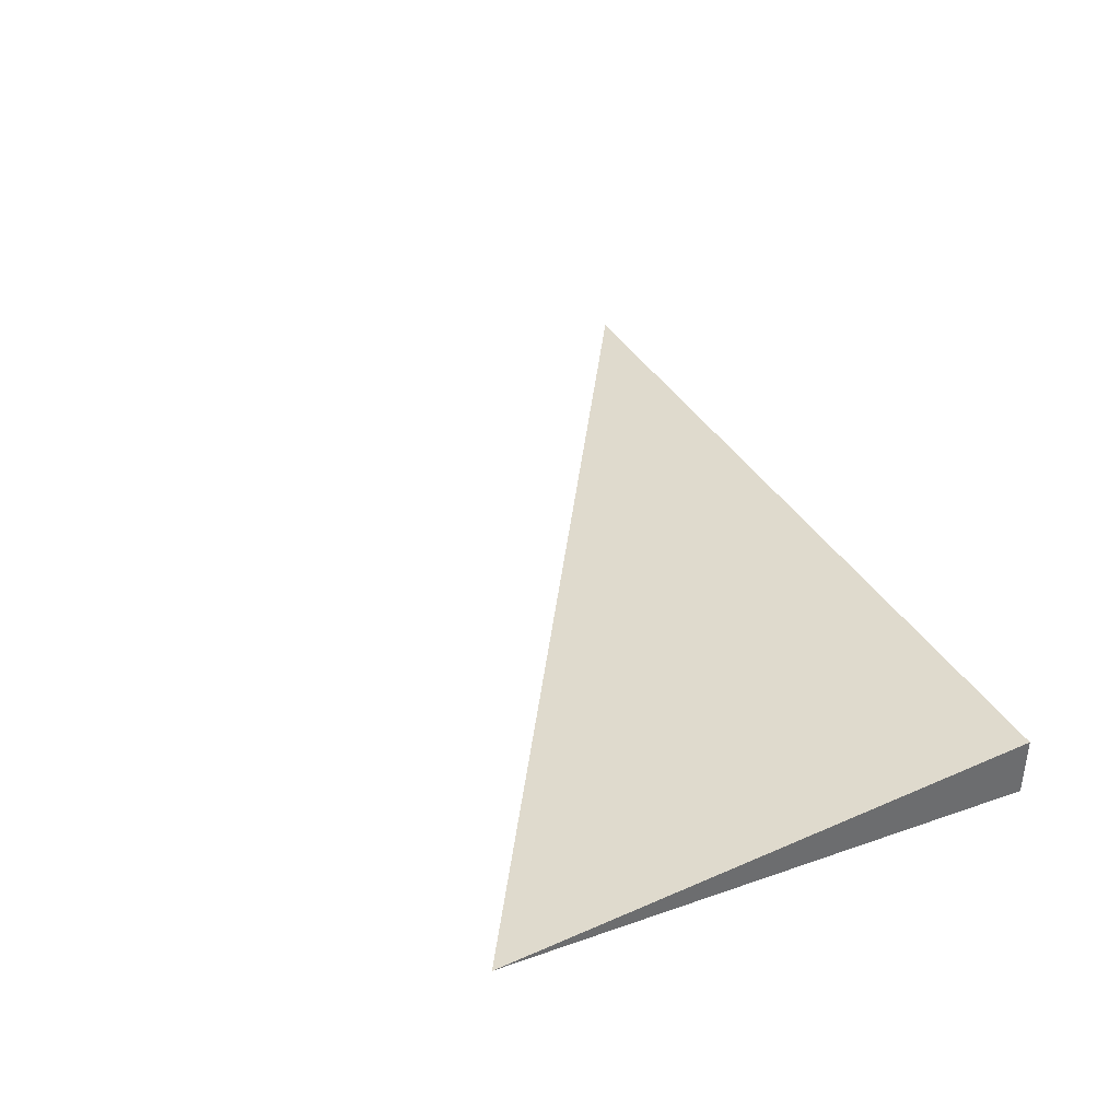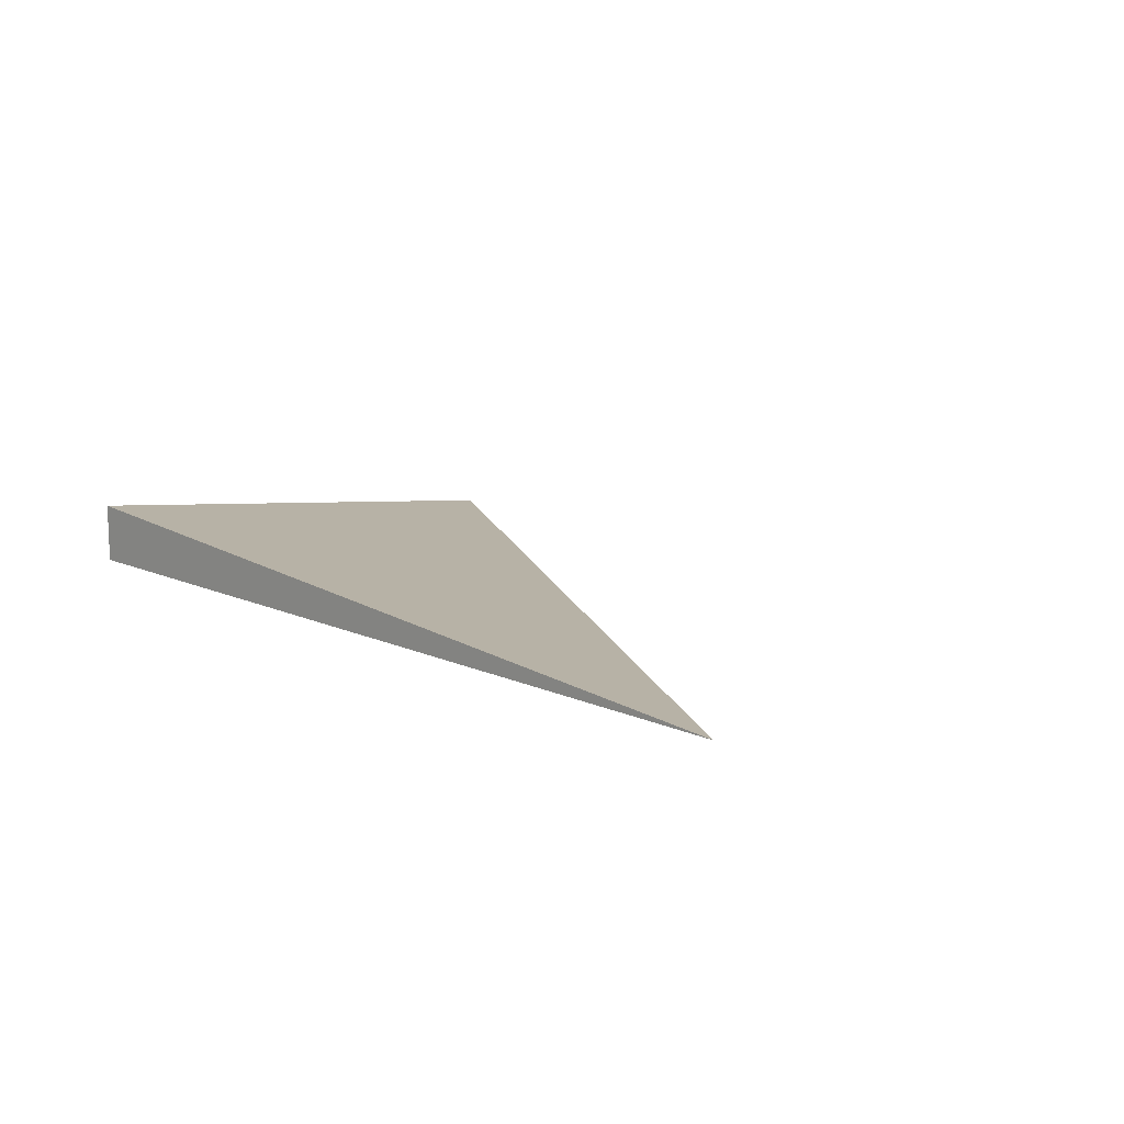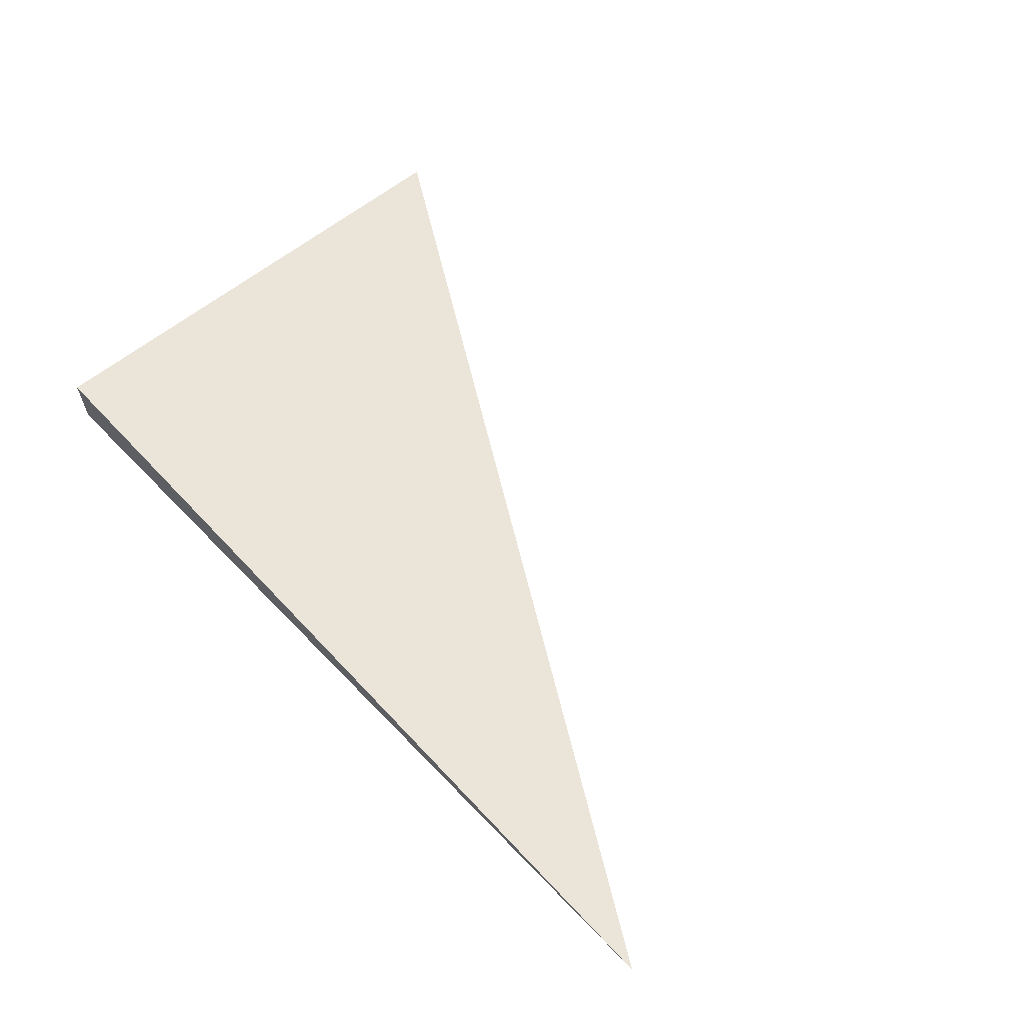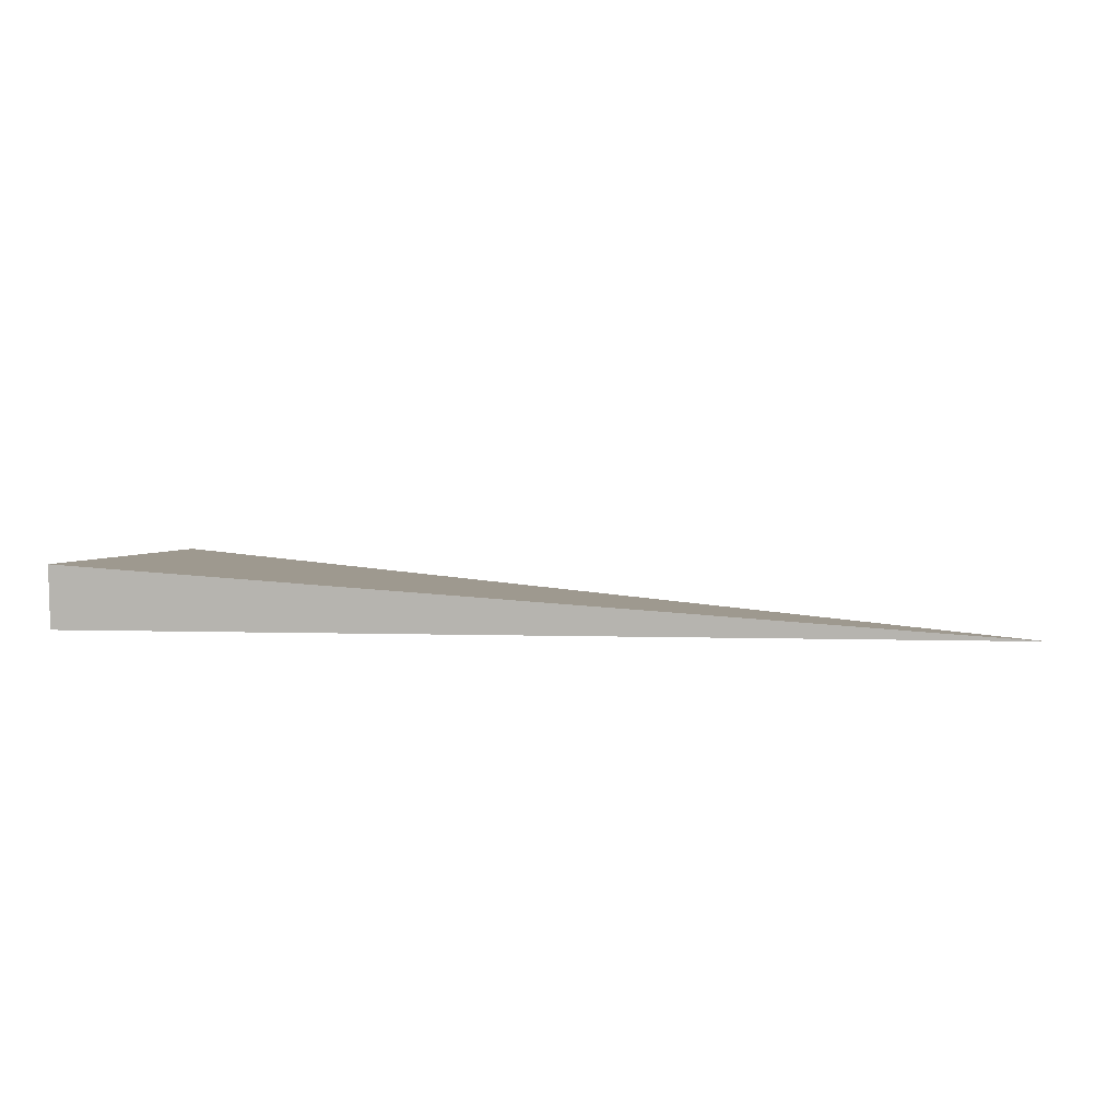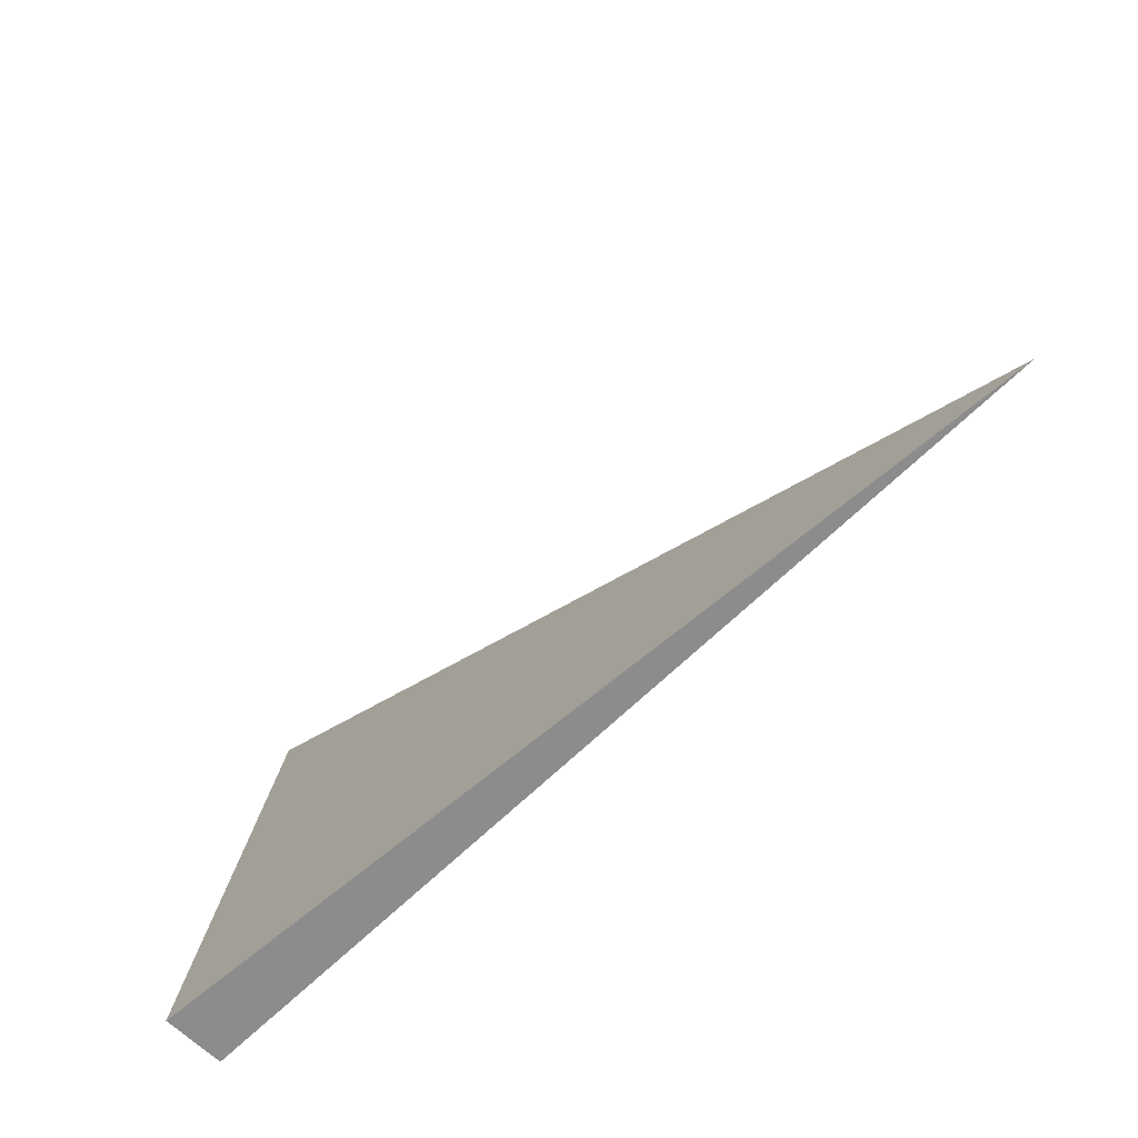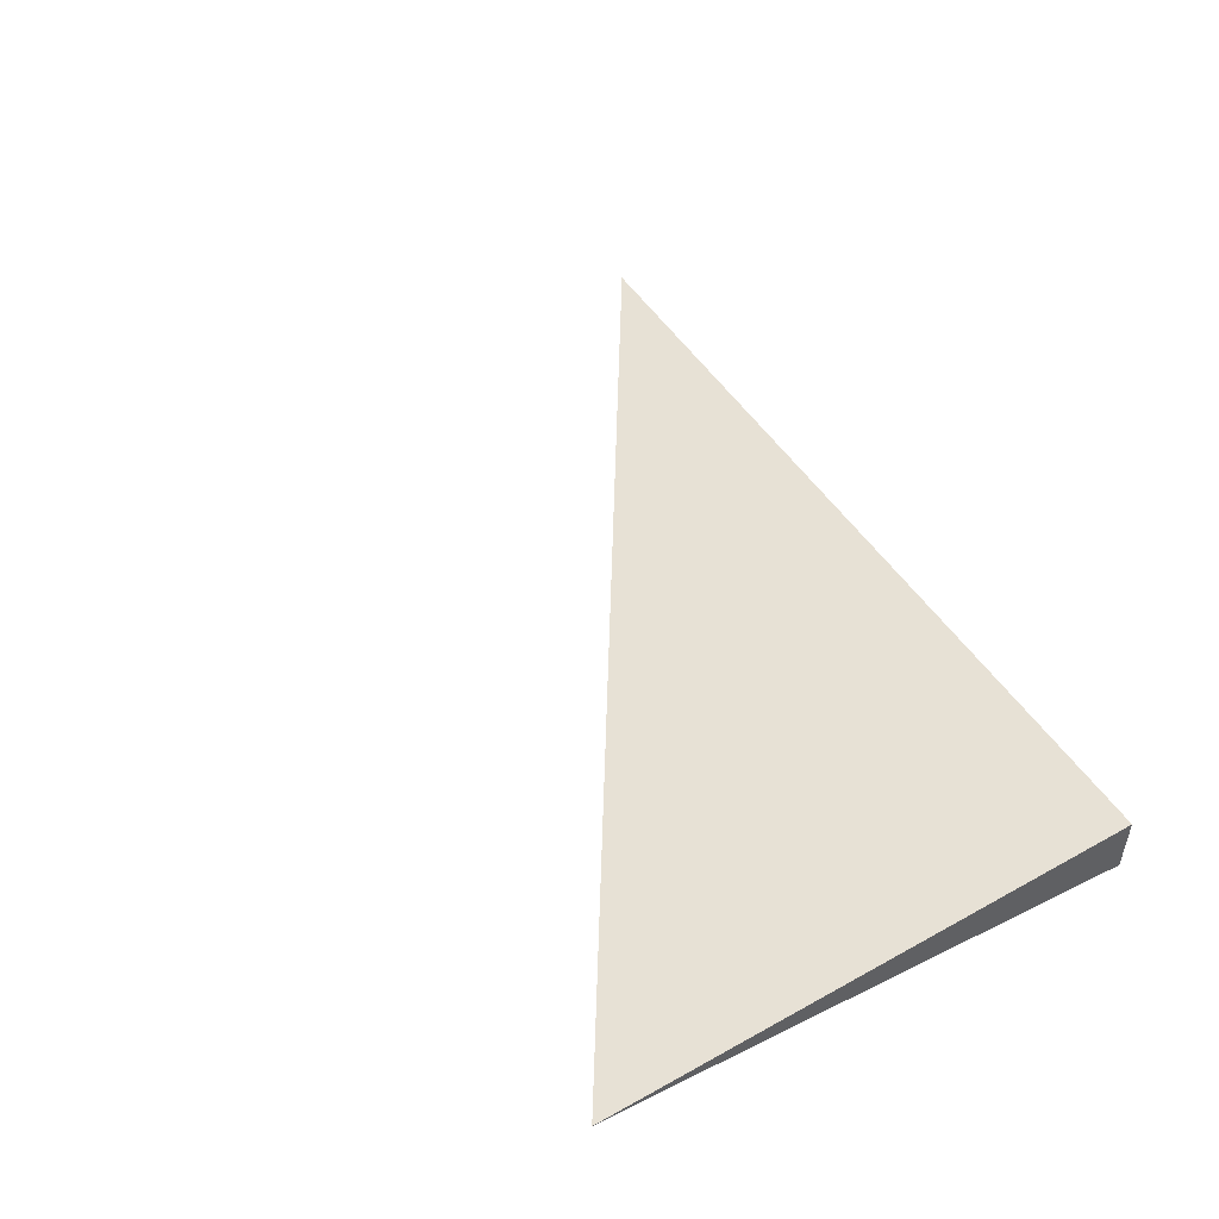
<metadata>
{"format":"obj","ext":"obj","renderer":"f3d","projection":"perspective","resolution":1024,"background":"white","views":[{"elev":37.8,"azim":-113.9,"up":"+Z"},{"elev":12.4,"azim":46.8,"up":"+Z"},{"elev":62.1,"azim":46.4,"up":"+Z"},{"elev":8.5,"azim":3.6,"up":"+Z"},{"elev":-64.2,"azim":45.0,"up":"+Y"},{"elev":48.7,"azim":-118.6,"up":"+Z"}]}
</metadata>
<code>
v -0.3272 -0.1899 -0.02207
v 0.9816 -0.1899 -0.02207
v -0.3272 0.5697 -0.02207
v -0.3272 -0.1899 0.06622
v -0.3272 0.1899 -0.02207
v 0.3272 0.1899 -0.02207
v 0.3272 -0.1899 -0.02207
v 0.3272 -0.1899 0.02207
v -0.3272 -0.1899 0.02207
v -0.3272 0.1899 0.02207
v -0.3272 0 -0.02207
v 0 0 -0.02207
v 0 -0.1899 -0.02207
v -0.3272 0.3798 -0.02207
v 0 0.3798 -0.02207
v 0 0.1899 -0.02207
v 0.6544 0 -0.02207
v 0.6544 -0.1899 -0.02207
v 0.3272 0 -0.02207
v 0 -0.1899 -1.735e-18
v -0.3272 -0.1899 -1.735e-18
v 0.6544 -0.1899 -1.735e-18
v 0.3272 -0.1899 -1.735e-18
v 0 -0.1899 0.04414
v -0.3272 -0.1899 0.04414
v 0 -0.1899 0.02207
v -0.3272 0.1899 -1.735e-18
v -0.3272 0.3798 -1.735e-18
v -0.3272 0 -1.735e-18
v -0.3272 0 0.04414
v -0.3272 0 0.02207
v 0.3272 0 -1.735e-18
v 0 0.1899 -1.735e-18
v 0 0 0.02207
v -0.3272 -0.09495 -0.02207
v -0.1636 -0.09495 -0.02207
v -0.1636 -0.1899 -0.02207
v -0.3272 0.09495 -0.02207
v -0.1636 0.09495 -0.02207
v -0.1636 0 -0.02207
v 0.1636 -0.09495 -0.02207
v 0.1636 -0.1899 -0.02207
v 0 -0.09495 -0.02207
v -0.3272 0.2849 -0.02207
v -0.1636 0.2849 -0.02207
v -0.1636 0.1899 -0.02207
v -0.3272 0.4748 -0.02207
v -0.1636 0.4748 -0.02207
v -0.1636 0.3798 -0.02207
v 0.1636 0.2849 -0.02207
v 0.1636 0.1899 -0.02207
v 0 0.2849 -0.02207
v 0.4908 0.09495 -0.02207
v 0.4908 0 -0.02207
v 0.3272 0.09495 -0.02207
v 0.818 -0.09495 -0.02207
v 0.818 -0.1899 -0.02207
v 0.6544 -0.09495 -0.02207
v 0.4908 -0.1899 -0.02207
v 0.3272 -0.09495 -0.02207
v 0.4908 -0.09495 -0.02207
v 0 0.09495 -0.02207
v 0.1636 0.09495 -0.02207
v 0.1636 0 -0.02207
v -0.1636 -0.1899 -0.01104
v -0.3272 -0.1899 -0.01104
v 0.1636 -0.1899 -0.01104
v 0 -0.1899 -0.01104
v -0.1636 -0.1899 0.01104
v -0.3272 -0.1899 0.01104
v -0.1636 -0.1899 -1.735e-18
v 0.4908 -0.1899 -0.01104
v 0.3272 -0.1899 -0.01104
v 0.818 -0.1899 -0.01104
v 0.6544 -0.1899 -0.01104
v 0.4908 -0.1899 0.01104
v 0.3272 -0.1899 0.01104
v 0.4908 -0.1899 -1.735e-18
v 0.1636 -0.1899 0.03311
v 0 -0.1899 0.03311
v 0.1636 -0.1899 0.02207
v -0.1636 -0.1899 0.05518
v -0.3272 -0.1899 0.05518
v -0.1636 -0.1899 0.04414
v -0.3272 -0.1899 0.03311
v -0.1636 -0.1899 0.02207
v -0.1636 -0.1899 0.03311
v 0.1636 -0.1899 -1.735e-18
v 0.1636 -0.1899 0.01104
v 0 -0.1899 0.01104
v -0.3272 0.3798 -0.01104
v -0.3272 0.4748 -0.01104
v -0.3272 0.1899 -0.01104
v -0.3272 0.2849 -0.01104
v -0.3272 0.1899 0.01104
v -0.3272 0.2849 0.01104
v -0.3272 0.2849 -1.735e-18
v -0.3272 0 -0.01104
v -0.3272 0.09495 -0.01104
v -0.3272 -0.09495 -0.01104
v -0.3272 -0.09495 0.01104
v -0.3272 -0.09495 -1.735e-18
v -0.3272 -0.09495 0.03311
v -0.3272 -0.09495 0.02207
v -0.3272 -0.09495 0.05518
v -0.3272 -0.09495 0.04414
v -0.3272 0.09495 0.03311
v -0.3272 0.09495 0.02207
v -0.3272 0 0.03311
v -0.3272 0.09495 -1.735e-18
v -0.3272 0 0.01104
v -0.3272 0.09495 0.01104
v 0.6544 -0.09495 -0.01104
v 0.3272 0.09495 -0.01104
v 0.4908 0 -0.01104
v 0.3272 -0.09495 0.01104
v 0.4908 -0.09495 -1.735e-18
v 0 0.2849 -0.01104
v 0.1636 0.1899 -0.01104
v -0.1636 0.3798 -0.01104
v -0.1636 0.1899 0.01104
v -0.1636 0.2849 -1.735e-18
v -0.1636 0 0.03311
v -0.1636 0.09495 0.02207
v -0.1636 -0.09495 0.04414
v 0.1636 -0.09495 0.02207
v 0 -0.09495 0.03311
v 0.1636 0.09495 -1.735e-18
v 0 0.09495 0.01104
v 0.1636 0 0.01104
f 1 35 37
f 35 11 36
f 36 13 37
f 35 36 37
f 11 38 40
f 38 5 39
f 39 12 40
f 38 39 40
f 12 41 43
f 41 7 42
f 42 13 43
f 41 42 43
f 11 40 36
f 40 12 43
f 43 13 36
f 40 43 36
f 5 44 46
f 44 14 45
f 45 16 46
f 44 45 46
f 14 47 49
f 47 3 48
f 48 15 49
f 47 48 49
f 15 50 52
f 50 6 51
f 51 16 52
f 50 51 52
f 14 49 45
f 49 15 52
f 52 16 45
f 49 52 45
f 6 53 55
f 53 17 54
f 54 19 55
f 53 54 55
f 17 56 58
f 56 2 57
f 57 18 58
f 56 57 58
f 18 59 61
f 59 7 60
f 60 19 61
f 59 60 61
f 17 58 54
f 58 18 61
f 61 19 54
f 58 61 54
f 5 46 39
f 46 16 62
f 62 12 39
f 46 62 39
f 16 51 63
f 51 6 55
f 55 19 63
f 51 55 63
f 19 60 64
f 60 7 41
f 41 12 64
f 60 41 64
f 16 63 62
f 63 19 64
f 64 12 62
f 63 64 62
f 1 37 66
f 37 13 65
f 65 21 66
f 37 65 66
f 13 42 68
f 42 7 67
f 67 20 68
f 42 67 68
f 20 69 71
f 69 9 70
f 70 21 71
f 69 70 71
f 13 68 65
f 68 20 71
f 71 21 65
f 68 71 65
f 7 59 73
f 59 18 72
f 72 23 73
f 59 72 73
f 18 57 75
f 57 2 74
f 74 22 75
f 57 74 75
f 22 76 78
f 76 8 77
f 77 23 78
f 76 77 78
f 18 75 72
f 75 22 78
f 78 23 72
f 75 78 72
f 8 79 81
f 79 24 80
f 80 26 81
f 79 80 81
f 24 82 84
f 82 4 83
f 83 25 84
f 82 83 84
f 25 85 87
f 85 9 86
f 86 26 87
f 85 86 87
f 24 84 80
f 84 25 87
f 87 26 80
f 84 87 80
f 7 73 67
f 73 23 88
f 88 20 67
f 73 88 67
f 23 77 89
f 77 8 81
f 81 26 89
f 77 81 89
f 26 86 90
f 86 9 69
f 69 20 90
f 86 69 90
f 23 89 88
f 89 26 90
f 90 20 88
f 89 90 88
f 3 47 92
f 47 14 91
f 91 28 92
f 47 91 92
f 14 44 94
f 44 5 93
f 93 27 94
f 44 93 94
f 27 95 97
f 95 10 96
f 96 28 97
f 95 96 97
f 14 94 91
f 94 27 97
f 97 28 91
f 94 97 91
f 5 38 99
f 38 11 98
f 98 29 99
f 38 98 99
f 11 35 100
f 35 1 66
f 66 21 100
f 35 66 100
f 21 70 102
f 70 9 101
f 101 29 102
f 70 101 102
f 11 100 98
f 100 21 102
f 102 29 98
f 100 102 98
f 9 85 104
f 85 25 103
f 103 31 104
f 85 103 104
f 25 83 106
f 83 4 105
f 105 30 106
f 83 105 106
f 30 107 109
f 107 10 108
f 108 31 109
f 107 108 109
f 25 106 103
f 106 30 109
f 109 31 103
f 106 109 103
f 5 99 93
f 99 29 110
f 110 27 93
f 99 110 93
f 29 101 111
f 101 9 104
f 104 31 111
f 101 104 111
f 31 108 112
f 108 10 95
f 95 27 112
f 108 95 112
f 29 111 110
f 111 31 112
f 112 27 110
f 111 112 110
f 2 56 74
f 56 17 113
f 113 22 74
f 56 113 74
f 17 53 115
f 53 6 114
f 114 32 115
f 53 114 115
f 32 116 117
f 116 8 76
f 76 22 117
f 116 76 117
f 17 115 113
f 115 32 117
f 117 22 113
f 115 117 113
f 6 50 119
f 50 15 118
f 118 33 119
f 50 118 119
f 15 48 120
f 48 3 92
f 92 28 120
f 48 92 120
f 28 96 122
f 96 10 121
f 121 33 122
f 96 121 122
f 15 120 118
f 120 28 122
f 122 33 118
f 120 122 118
f 10 107 124
f 107 30 123
f 123 34 124
f 107 123 124
f 30 105 125
f 105 4 82
f 82 24 125
f 105 82 125
f 24 79 127
f 79 8 126
f 126 34 127
f 79 126 127
f 30 125 123
f 125 24 127
f 127 34 123
f 125 127 123
f 6 119 114
f 119 33 128
f 128 32 114
f 119 128 114
f 33 121 129
f 121 10 124
f 124 34 129
f 121 124 129
f 34 126 130
f 126 8 116
f 116 32 130
f 126 116 130
f 33 129 128
f 129 34 130
f 130 32 128
f 129 130 128

</code>
